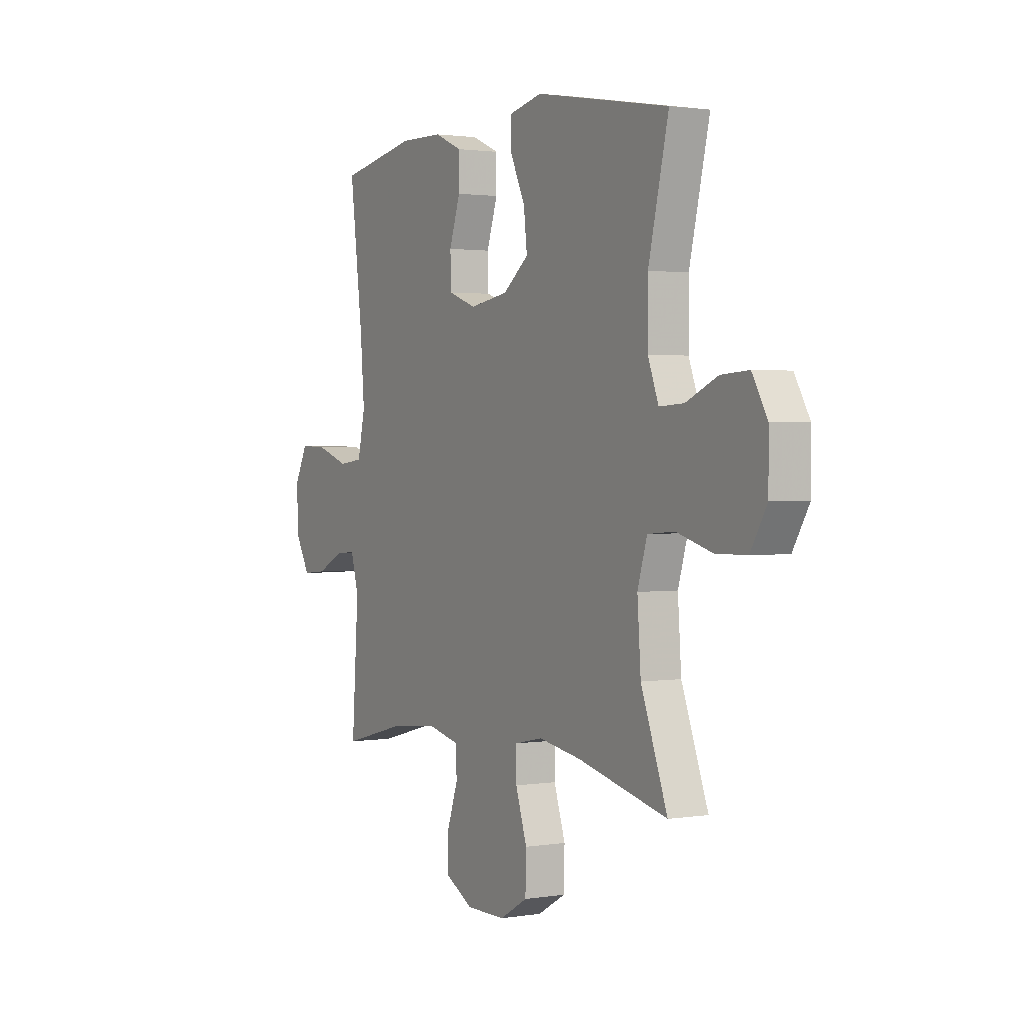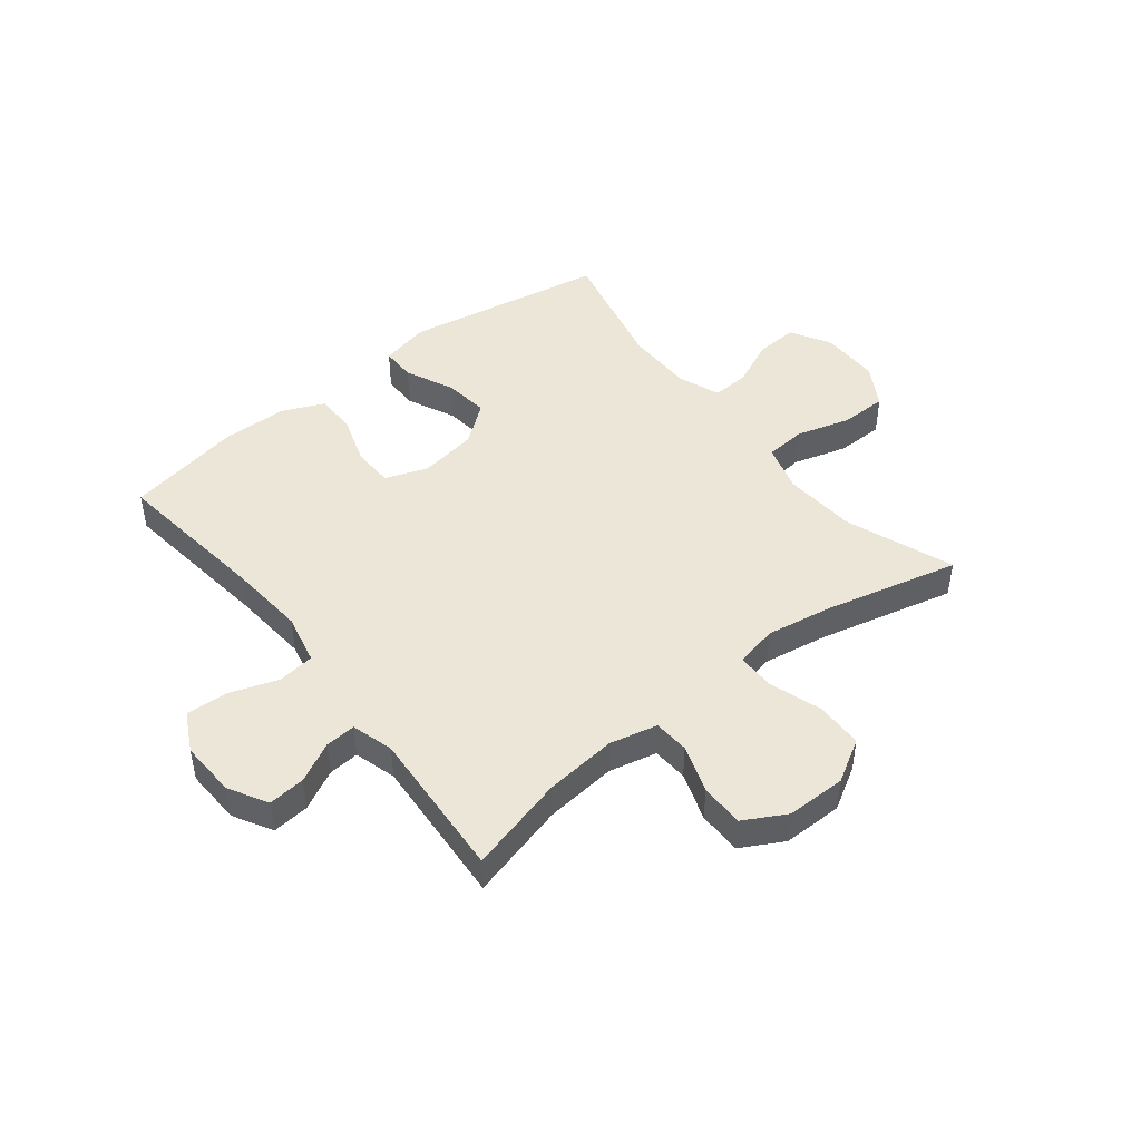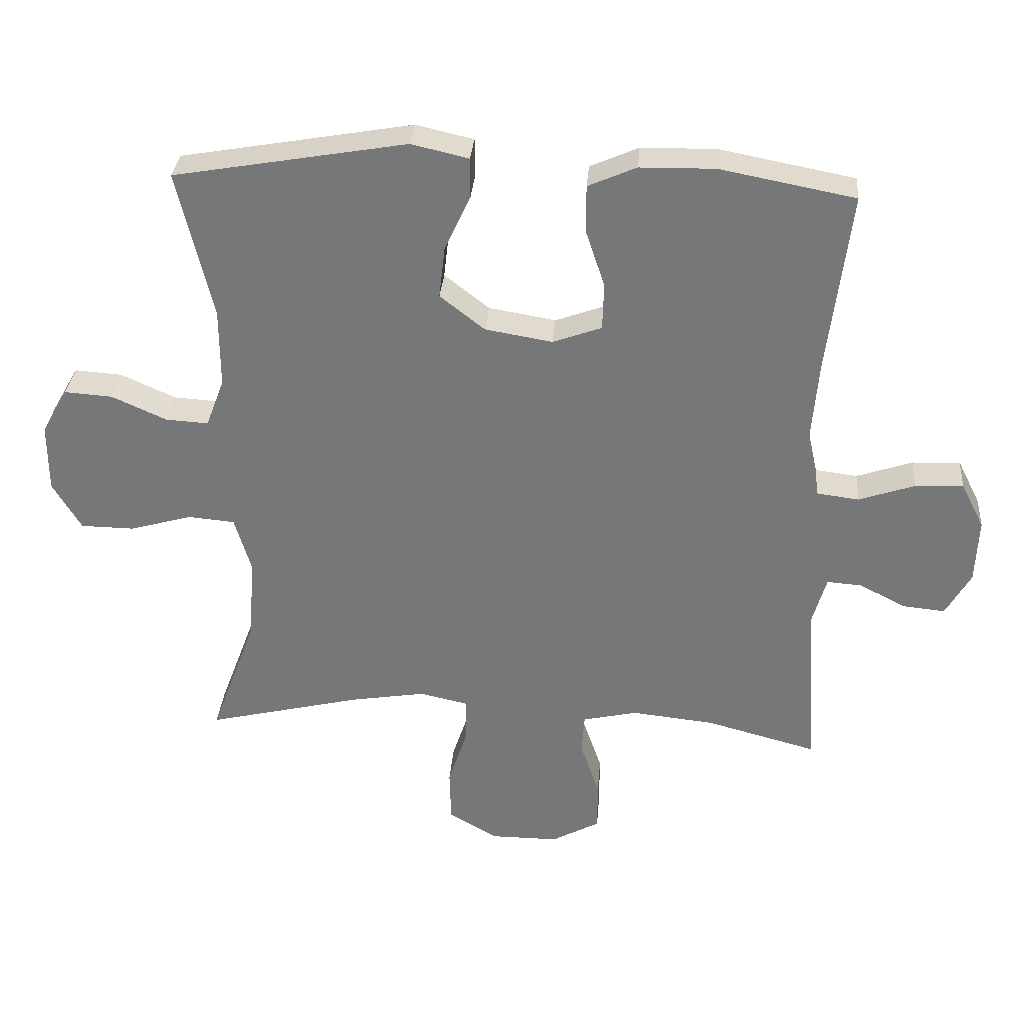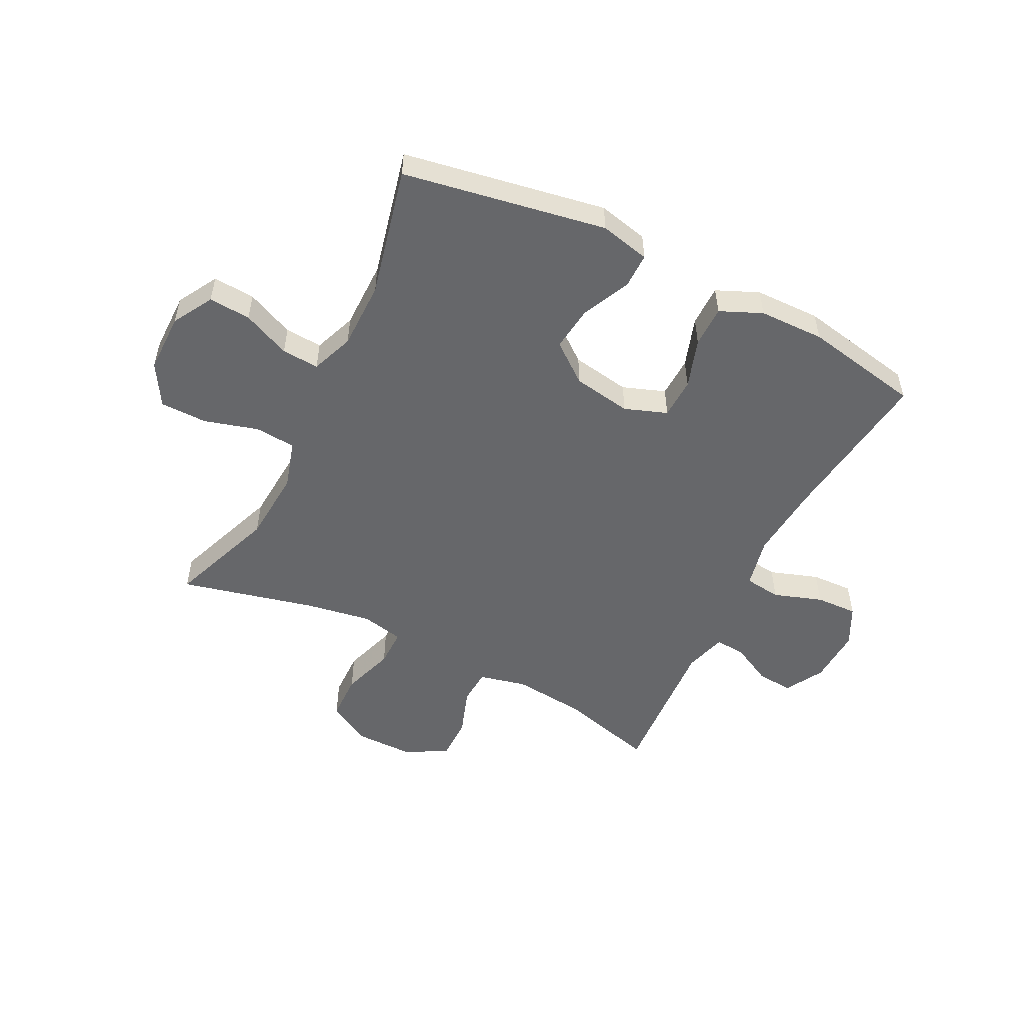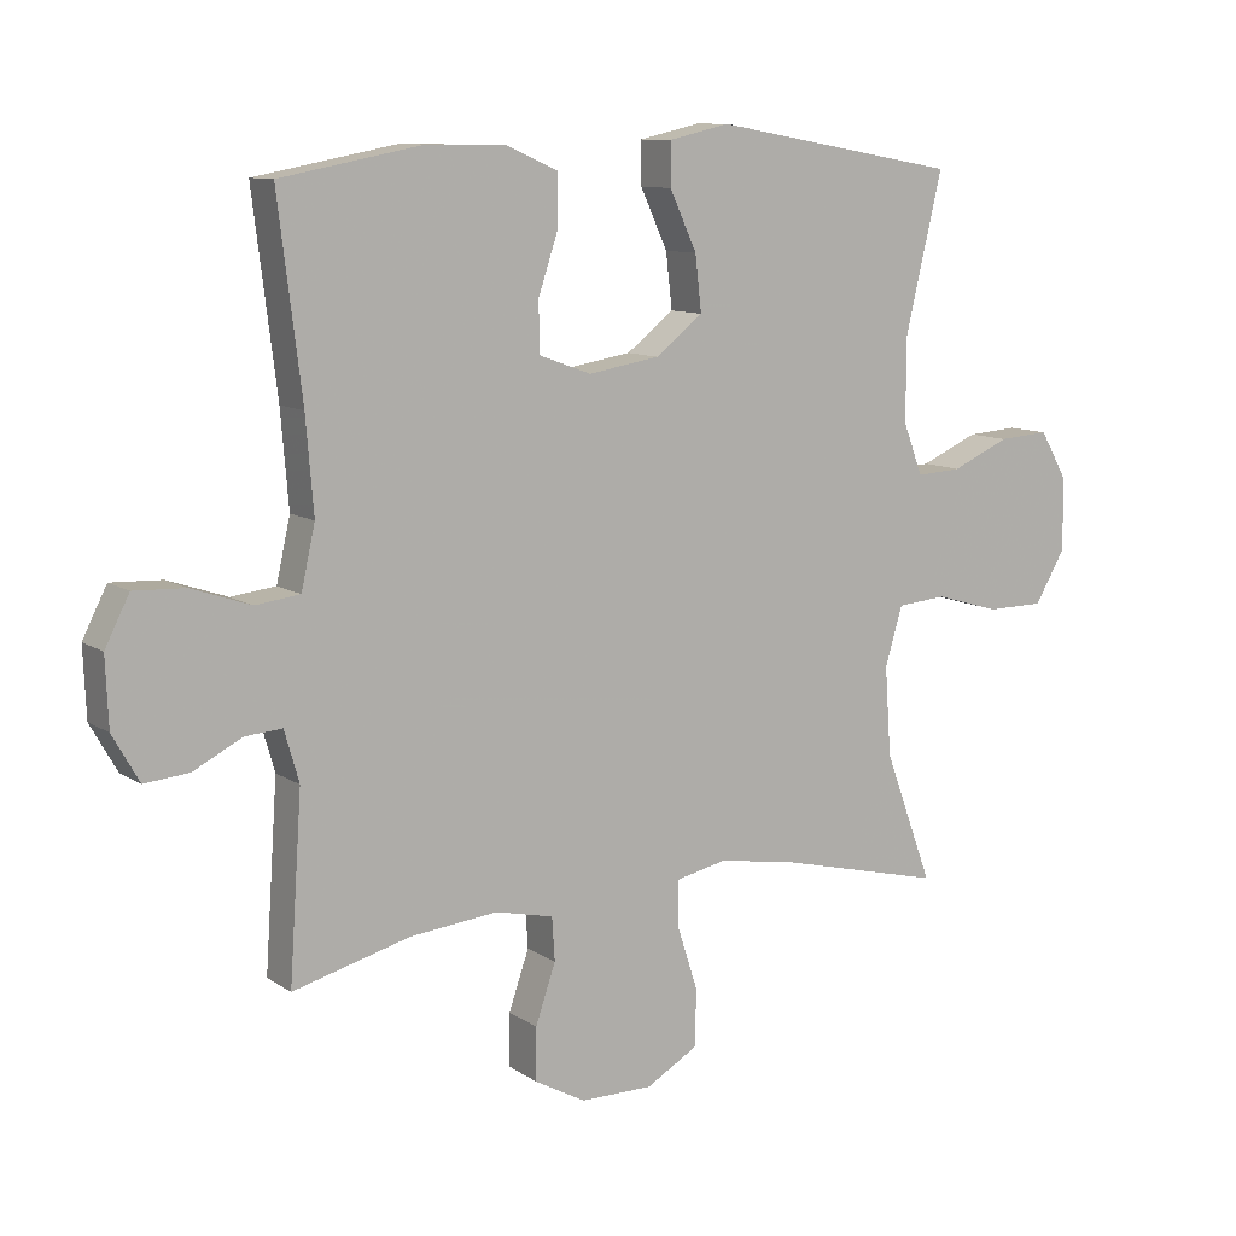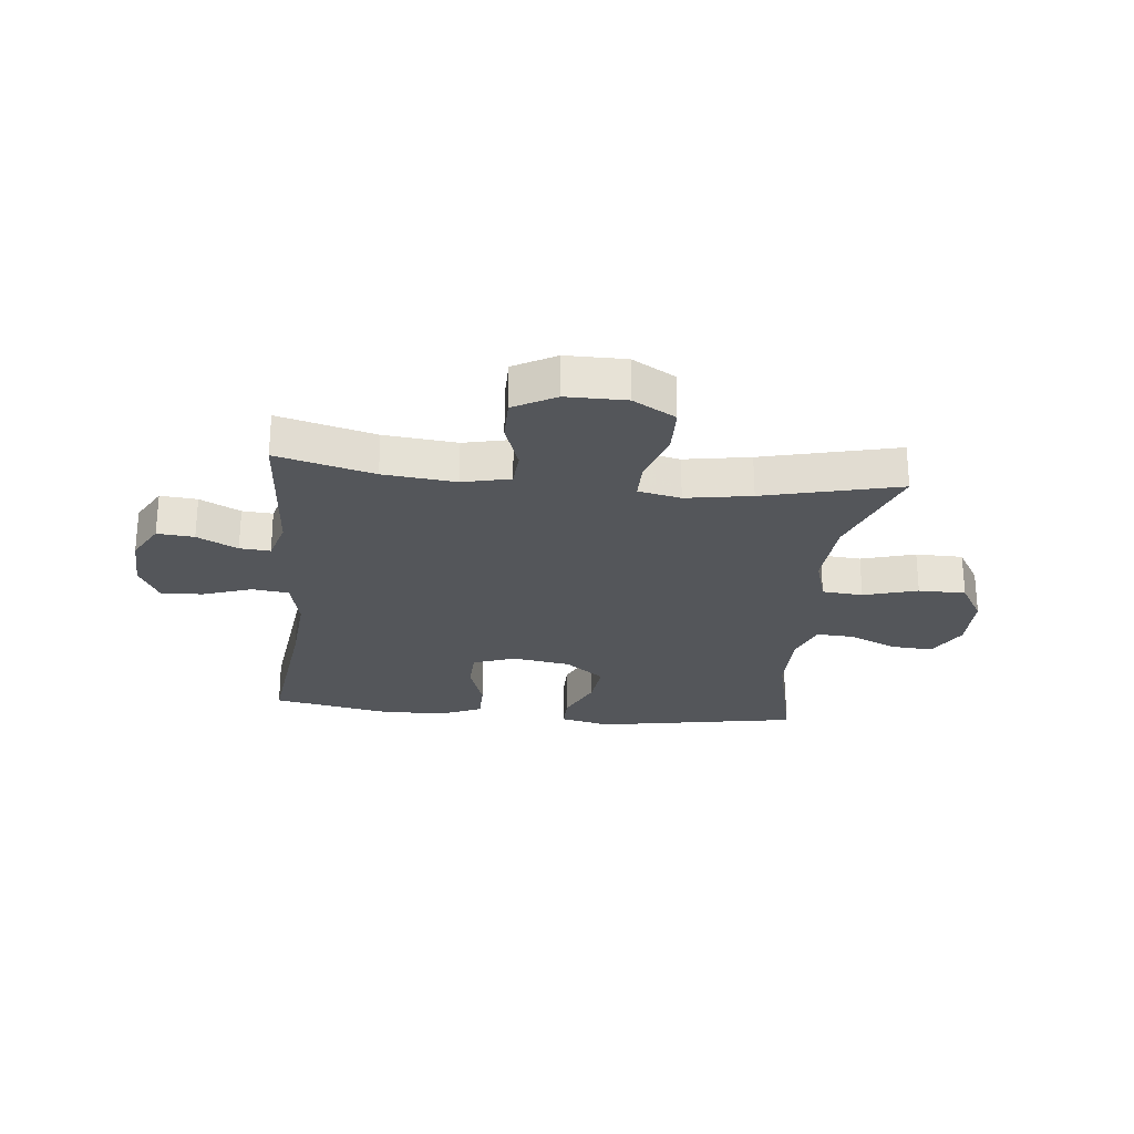
<metadata>
{"format":"obj","ext":"obj","renderer":"f3d","projection":"perspective","resolution":1024,"background":"white","views":[{"elev":1.7,"azim":-120.1,"up":"+Z"},{"elev":46.1,"azim":141.7,"up":"+Y"},{"elev":32.4,"azim":4.6,"up":"+Z"},{"elev":-52.2,"azim":-26.7,"up":"+Y"},{"elev":10.2,"azim":147.9,"up":"+Z"},{"elev":-25.6,"azim":174.1,"up":"+Y"}]}
</metadata>
<code>
v 0.5 0.07 0.5
v 0.466 0.07 0.224
v 0.455 0.07 0.089
v 0.475 0.07 0
v 0.539 0.07 -0.008
v 0.624 0.07 0.021
v 0.697 0.07 0.024
v 0.732 0.07 -0.045
v 0.728 0.07 -0.143
v 0.69 0.07 -0.21
v 0.626 0.07 -0.204
v 0.556 0.07 -0.168
v 0.503 0.07 -0.164
v 0.482 0.07 -0.237
v 0.5 0.07 -0.5
v 0.331 0.07 -0.455
v 0.205 0.07 -0.442
v 0.122 0.07 -0.461
v 0.118 0.07 -0.523
v 0.147 0.07 -0.607
v 0.147 0.07 -0.683
v 0.074 0.07 -0.723
v -0.03 0.07 -0.723
v -0.104 0.07 -0.68
v -0.106 0.07 -0.598
v -0.076 0.07 -0.506
v -0.076 0.07 -0.44
v -0.15 0.07 -0.424
v -0.264 0.07 -0.443
v -0.5 0.07 -0.5
v -0.43 0.07 -0.312
v -0.421 0.07 -0.184
v -0.446 0.07 -0.1
v -0.517 0.07 -0.094
v -0.611 0.07 -0.121
v -0.693 0.07 -0.12
v -0.736 0.07 -0.047
v -0.736 0.07 0.057
v -0.696 0.07 0.127
v -0.623 0.07 0.122
v -0.54 0.07 0.085
v -0.475 0.07 0.081
v -0.447 0.07 0.155
v -0.447 0.07 0.274
v -0.5 0.07 0.5
v -0.147 0.07 0.562
v -0.06 0.07 0.542
v -0.06 0.07 0.481
v -0.099 0.07 0.397
v -0.108 0.07 0.318
v -0.04 0.07 0.265
v 0.062 0.07 0.248
v 0.136 0.07 0.275
v 0.138 0.07 0.346
v 0.109 0.07 0.433
v 0.109 0.07 0.505
v 0.182 0.07 0.537
v 0.296 0.07 0.539
v 0.5 0 0.5
v 0.466 0 0.224
v 0.455 0 0.089
v 0.475 0 0
v 0.539 0 -0.008
v 0.624 0 0.021
v 0.697 0 0.024
v 0.732 0 -0.045
v 0.728 0 -0.143
v 0.69 0 -0.21
v 0.626 0 -0.204
v 0.556 0 -0.168
v 0.503 0 -0.164
v 0.482 0 -0.237
v 0.5 0 -0.5
v 0.331 0 -0.455
v 0.205 0 -0.442
v 0.122 0 -0.461
v 0.118 0 -0.523
v 0.147 0 -0.607
v 0.147 0 -0.683
v 0.074 0 -0.723
v -0.03 0 -0.723
v -0.104 0 -0.68
v -0.106 0 -0.598
v -0.076 0 -0.506
v -0.076 0 -0.44
v -0.15 0 -0.424
v -0.264 0 -0.443
v -0.5 0 -0.5
v -0.43 0 -0.312
v -0.421 0 -0.184
v -0.446 0 -0.1
v -0.517 0 -0.094
v -0.611 0 -0.121
v -0.693 0 -0.12
v -0.736 0 -0.047
v -0.736 0 0.057
v -0.696 0 0.127
v -0.623 0 0.122
v -0.54 0 0.085
v -0.475 0 0.081
v -0.447 0 0.155
v -0.447 0 0.274
v -0.5 0 0.5
v -0.147 0 0.562
v -0.06 0 0.542
v -0.06 0 0.481
v -0.099 0 0.397
v -0.108 0 0.318
v -0.04 0 0.265
v 0.062 0 0.248
v 0.136 0 0.275
v 0.138 0 0.346
v 0.109 0 0.433
v 0.109 0 0.505
v 0.182 0 0.537
v 0.296 0 0.539
f 58 1 2
f 57 58 2
f 56 57 2
f 55 56 2
f 54 55 2
f 53 54 2 3
f 52 53 3 4
f 51 52 4
f 47 48 49
f 46 47 49
f 45 46 49
f 44 45 49
f 43 44 49 50
f 42 43 50 51
f 39 40 41
f 38 39 41
f 37 38 41
f 36 37 41
f 35 36 41
f 34 35 41
f 33 34 41 42
f 42 51 4
f 33 42 4
f 32 33 4
f 29 30 31
f 32 4 5
f 31 32 5
f 29 31 5
f 28 29 5
f 24 25 26
f 23 24 26
f 22 23 26
f 21 22 26
f 20 21 26
f 19 20 26
f 18 19 26 27
f 5 6 7
f 28 5 7
f 27 28 7
f 18 27 7
f 17 18 7
f 14 15 16
f 13 14 16 17
f 10 11 12
f 9 10 12
f 8 9 12
f 7 8 12
f 7 12 13
f 7 13 17
f 60 59 116
f 60 116 115
f 60 115 114
f 60 114 113
f 60 113 112
f 61 60 112 111
f 62 61 111 110
f 62 110 109
f 107 106 105
f 107 105 104
f 107 104 103
f 107 103 102
f 108 107 102 101
f 109 108 101 100
f 99 98 97
f 99 97 96
f 99 96 95
f 99 95 94
f 99 94 93
f 99 93 92
f 100 99 92 91
f 62 109 100
f 62 100 91
f 62 91 90
f 89 88 87
f 63 62 90
f 63 90 89
f 63 89 87
f 63 87 86
f 84 83 82
f 84 82 81
f 84 81 80
f 84 80 79
f 84 79 78
f 84 78 77
f 85 84 77 76
f 65 64 63
f 65 63 86
f 65 86 85
f 65 85 76
f 65 76 75
f 74 73 72
f 75 74 72 71
f 70 69 68
f 70 68 67
f 70 67 66
f 70 66 65
f 71 70 65
f 75 71 65
f 1 59 60 2
f 2 60 61 3
f 3 61 62 4
f 4 62 63 5
f 5 63 64 6
f 6 64 65 7
f 7 65 66 8
f 8 66 67 9
f 9 67 68 10
f 10 68 69 11
f 11 69 70 12
f 12 70 71 13
f 13 71 72 14
f 14 72 73 15
f 15 73 74 16
f 16 74 75 17
f 17 75 76 18
f 18 76 77 19
f 19 77 78 20
f 20 78 79 21
f 21 79 80 22
f 22 80 81 23
f 23 81 82 24
f 24 82 83 25
f 25 83 84 26
f 26 84 85 27
f 27 85 86 28
f 28 86 87 29
f 29 87 88 30
f 30 88 89 31
f 31 89 90 32
f 32 90 91 33
f 33 91 92 34
f 34 92 93 35
f 35 93 94 36
f 36 94 95 37
f 37 95 96 38
f 38 96 97 39
f 39 97 98 40
f 40 98 99 41
f 41 99 100 42
f 42 100 101 43
f 43 101 102 44
f 44 102 103 45
f 45 103 104 46
f 46 104 105 47
f 47 105 106 48
f 48 106 107 49
f 49 107 108 50
f 50 108 109 51
f 51 109 110 52
f 52 110 111 53
f 53 111 112 54
f 54 112 113 55
f 55 113 114 56
f 56 114 115 57
f 57 115 116 58
f 58 116 59 1

</code>
